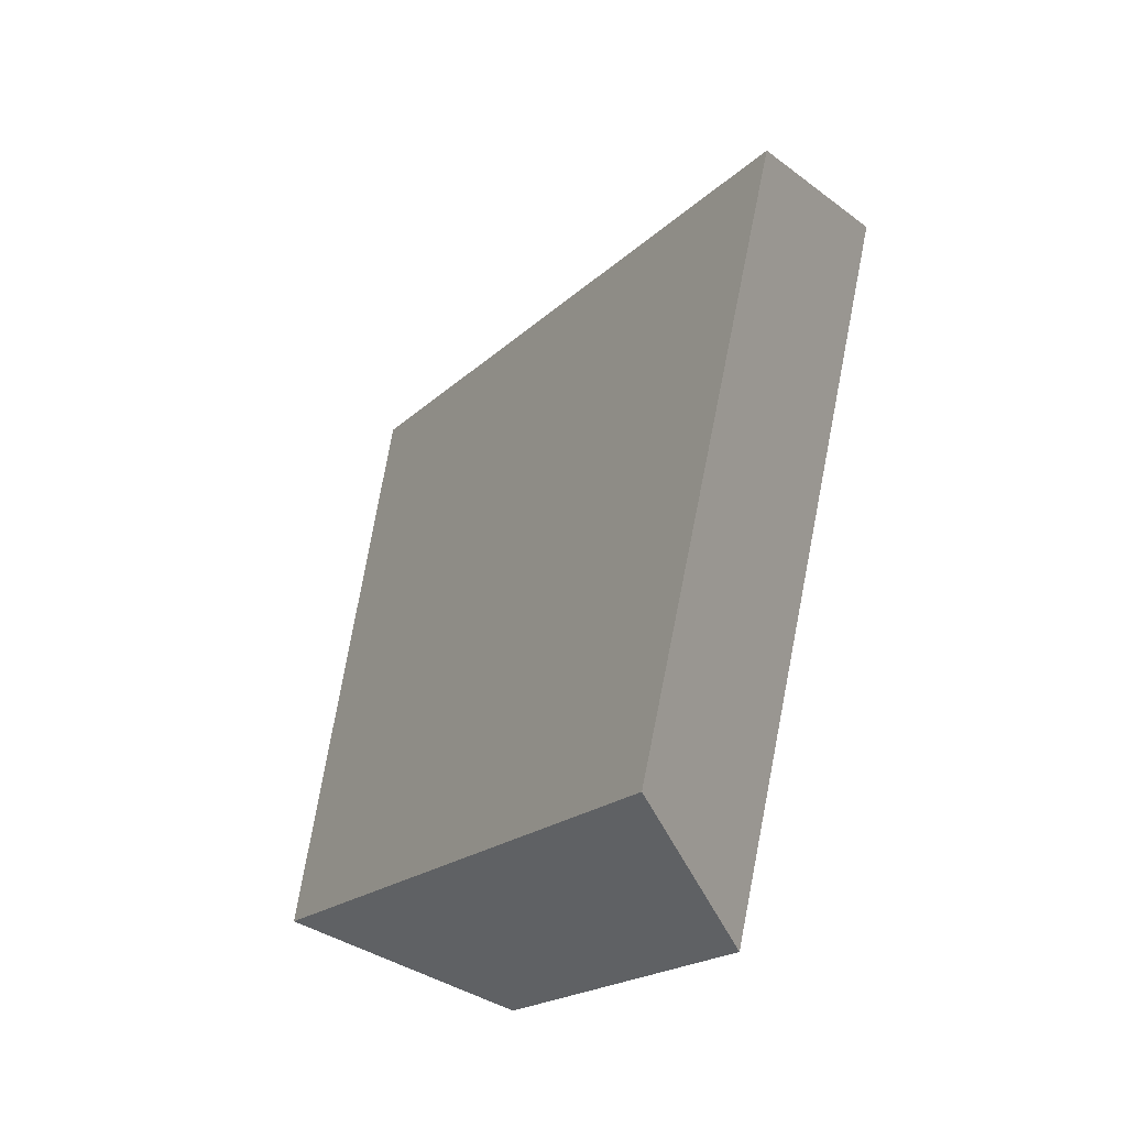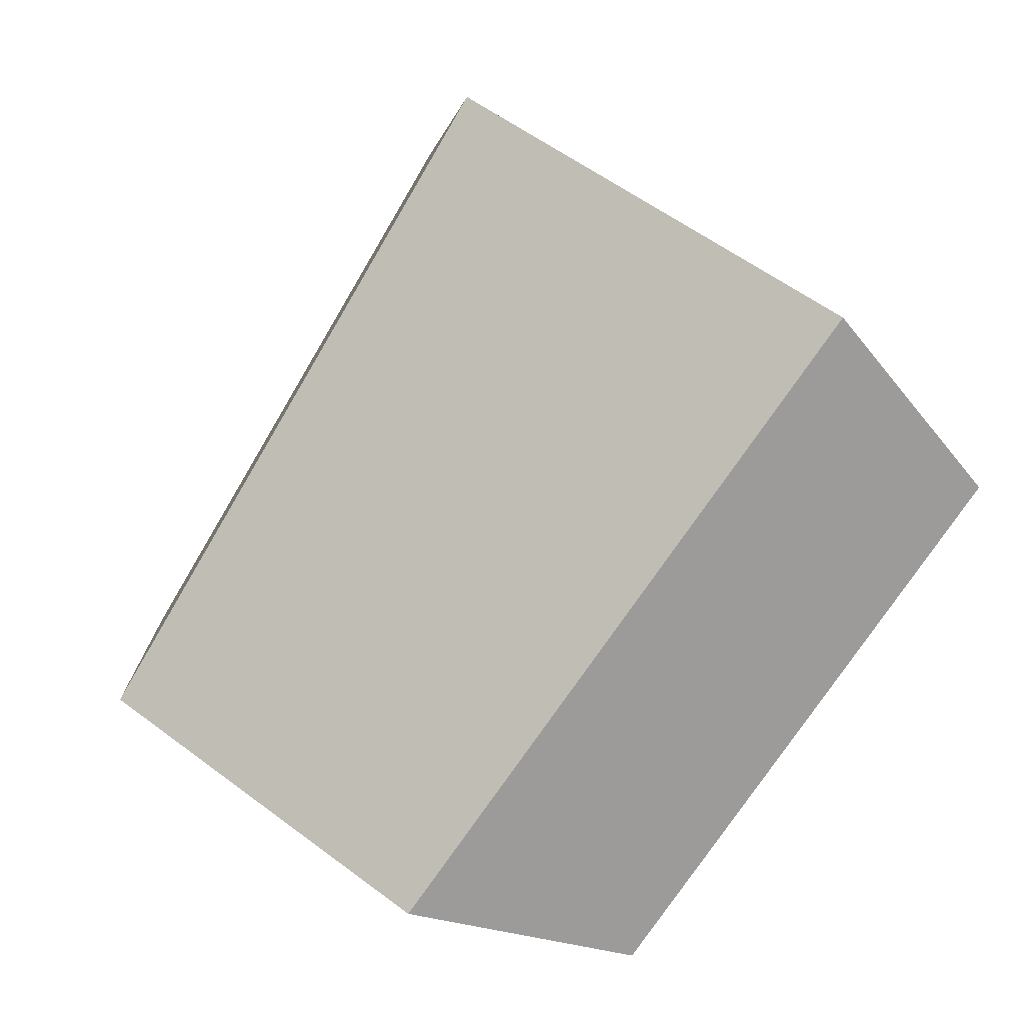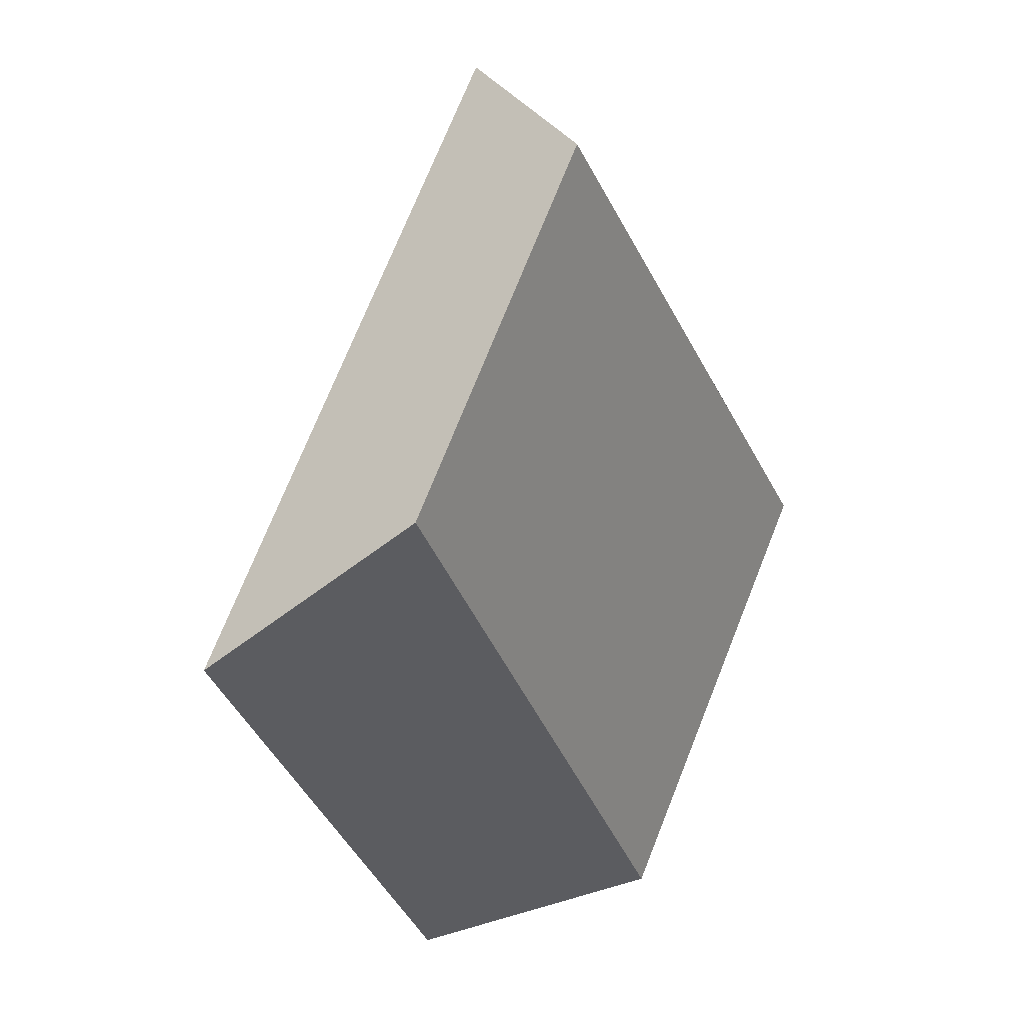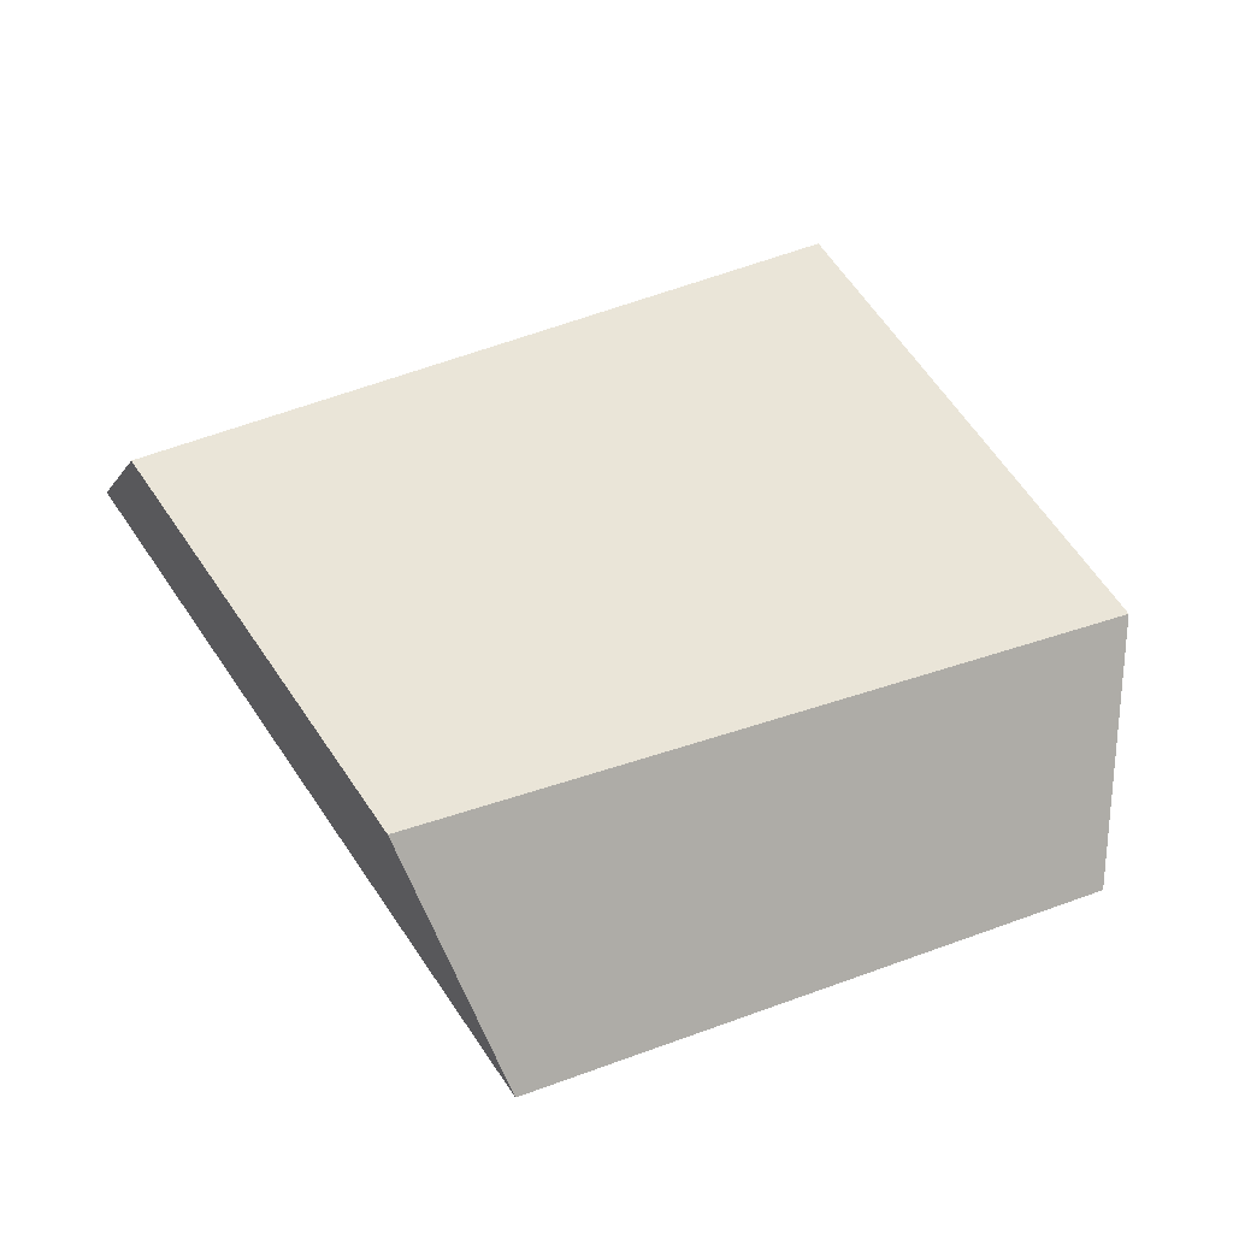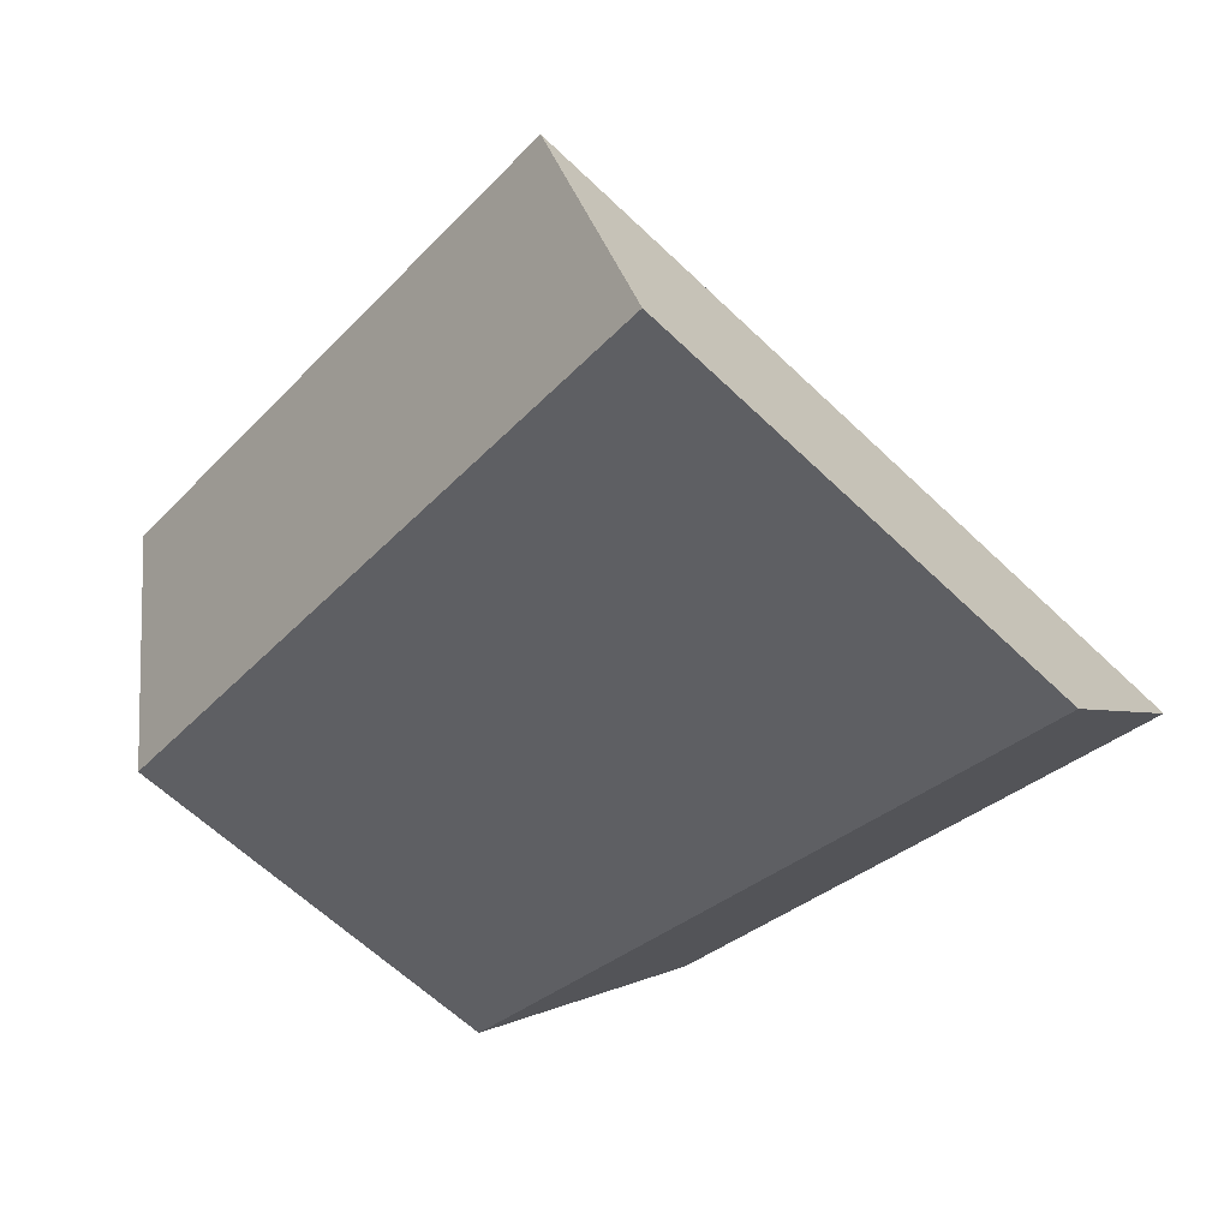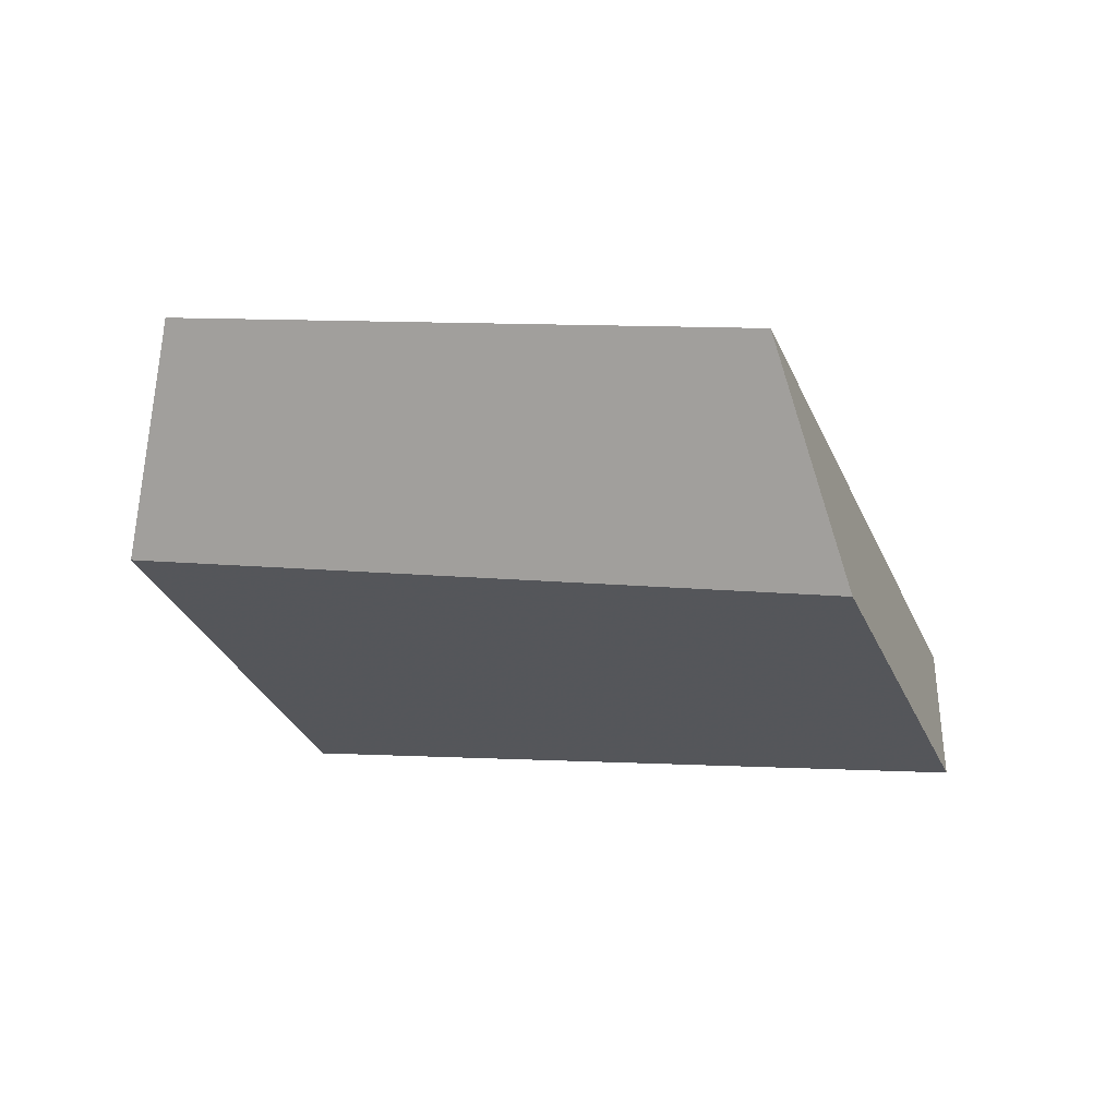
<metadata>
{"format":"obj","ext":"obj","renderer":"f3d","projection":"perspective","resolution":1024,"background":"white","views":[{"elev":30.2,"azim":-80.7,"up":"+Z"},{"elev":-44.4,"azim":47.2,"up":"+Z"},{"elev":-68.4,"azim":-68.4,"up":"+Z"},{"elev":-71.9,"azim":4.9,"up":"+Z"},{"elev":7.5,"azim":35.7,"up":"+Z"},{"elev":8.9,"azim":166.8,"up":"+Y"}]}
</metadata>
<code>
v -0.152 0.05016 0.1902
v -0.07787 0.1414 0.08614
v -0.0897 0.2188 0.07328
v -0.204 0.07802 0.2338
v -0.277 0.1418 -0.03304
v -0.2537 0.2191 -0.02488
v -0.3427 0.0652 0.0522
v -0.3639 0.09063 0.1182
f 1 2 3
f 1 3 4
f 3 2 5
f 3 5 6
f 7 8 6
f 7 6 5
f 4 8 7
f 4 7 1
f 6 8 4
f 6 4 3
f 7 5 2
f 7 2 1

</code>
